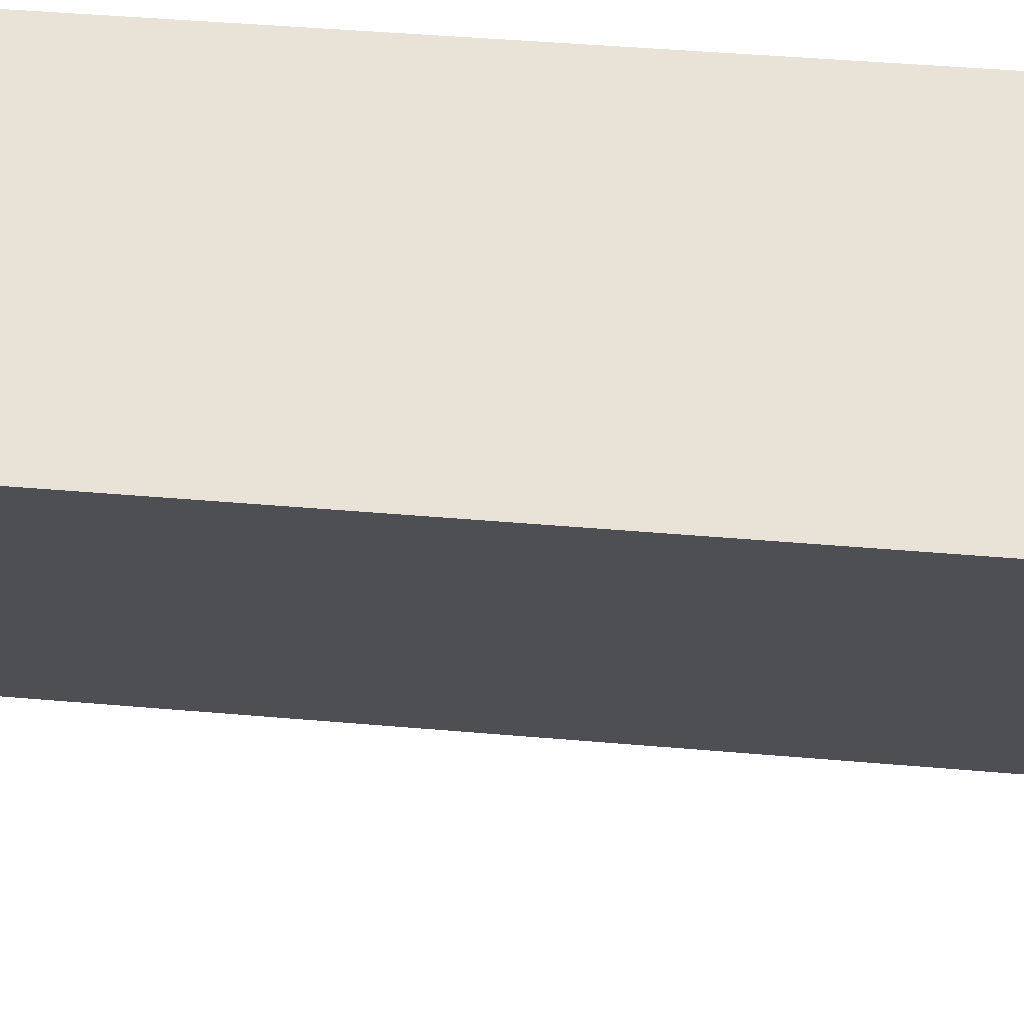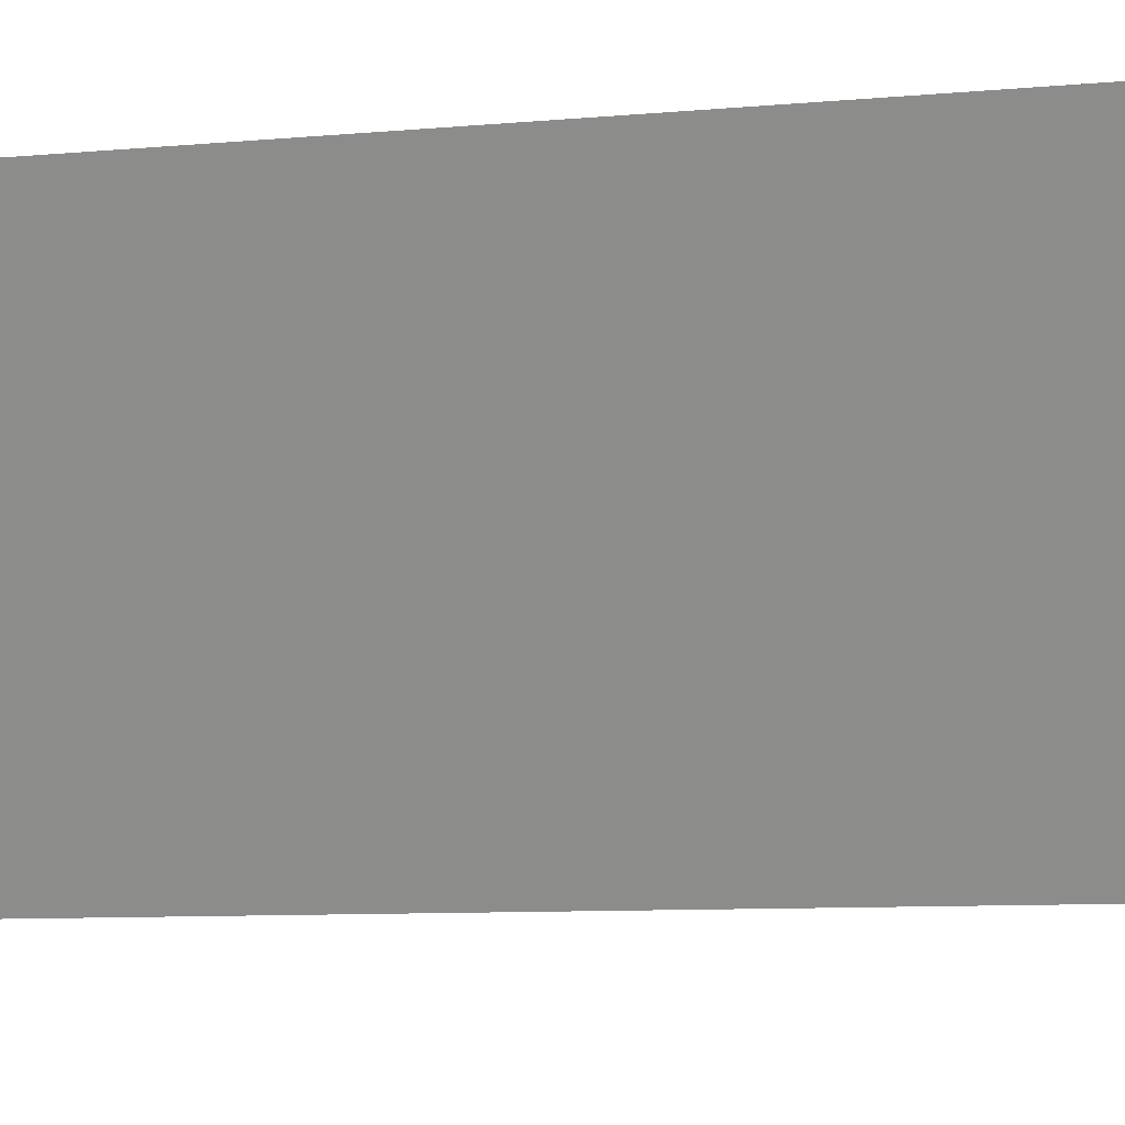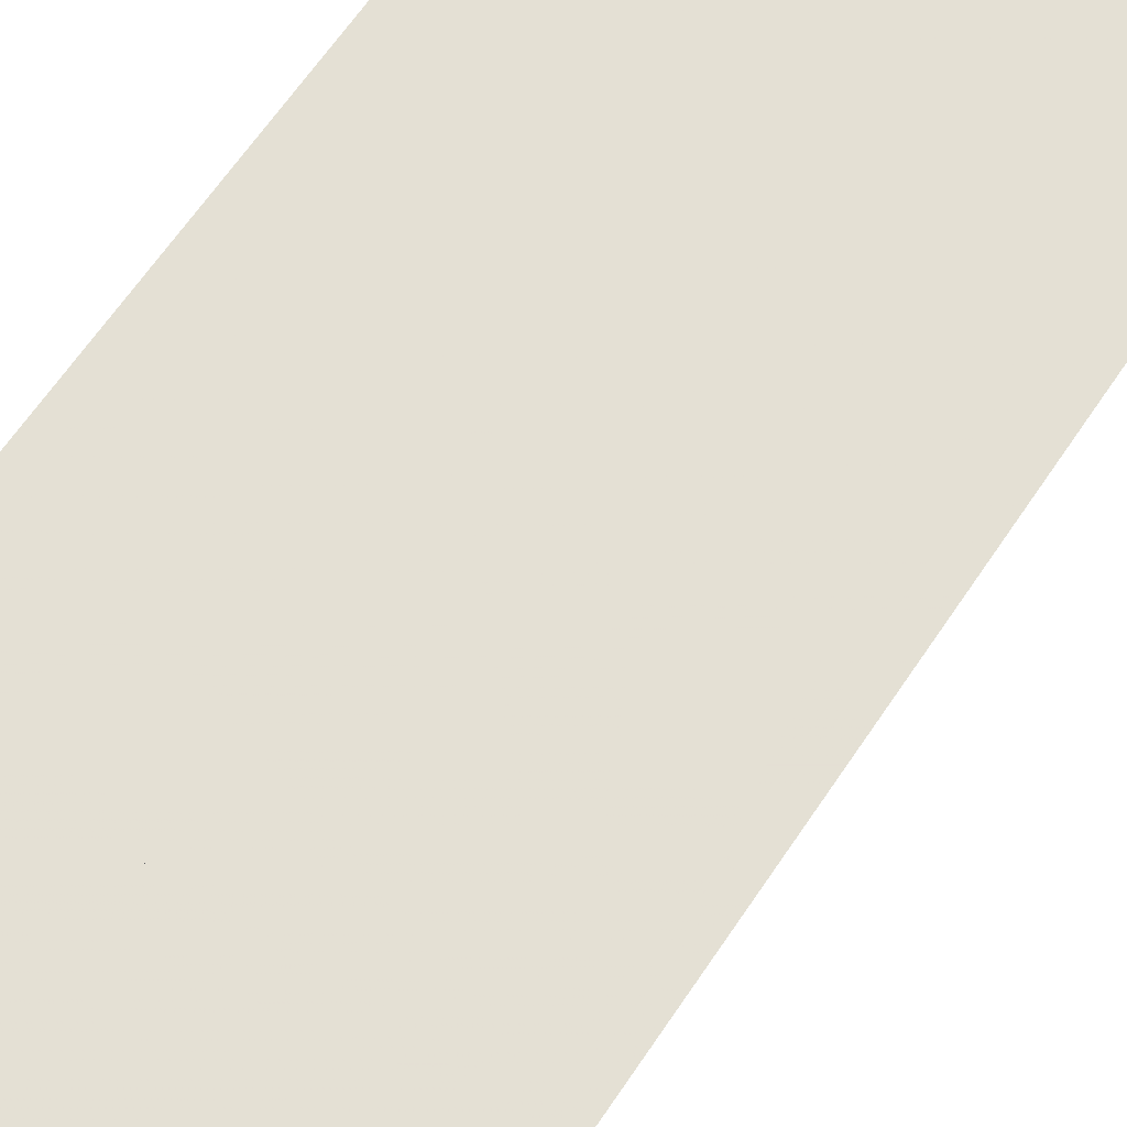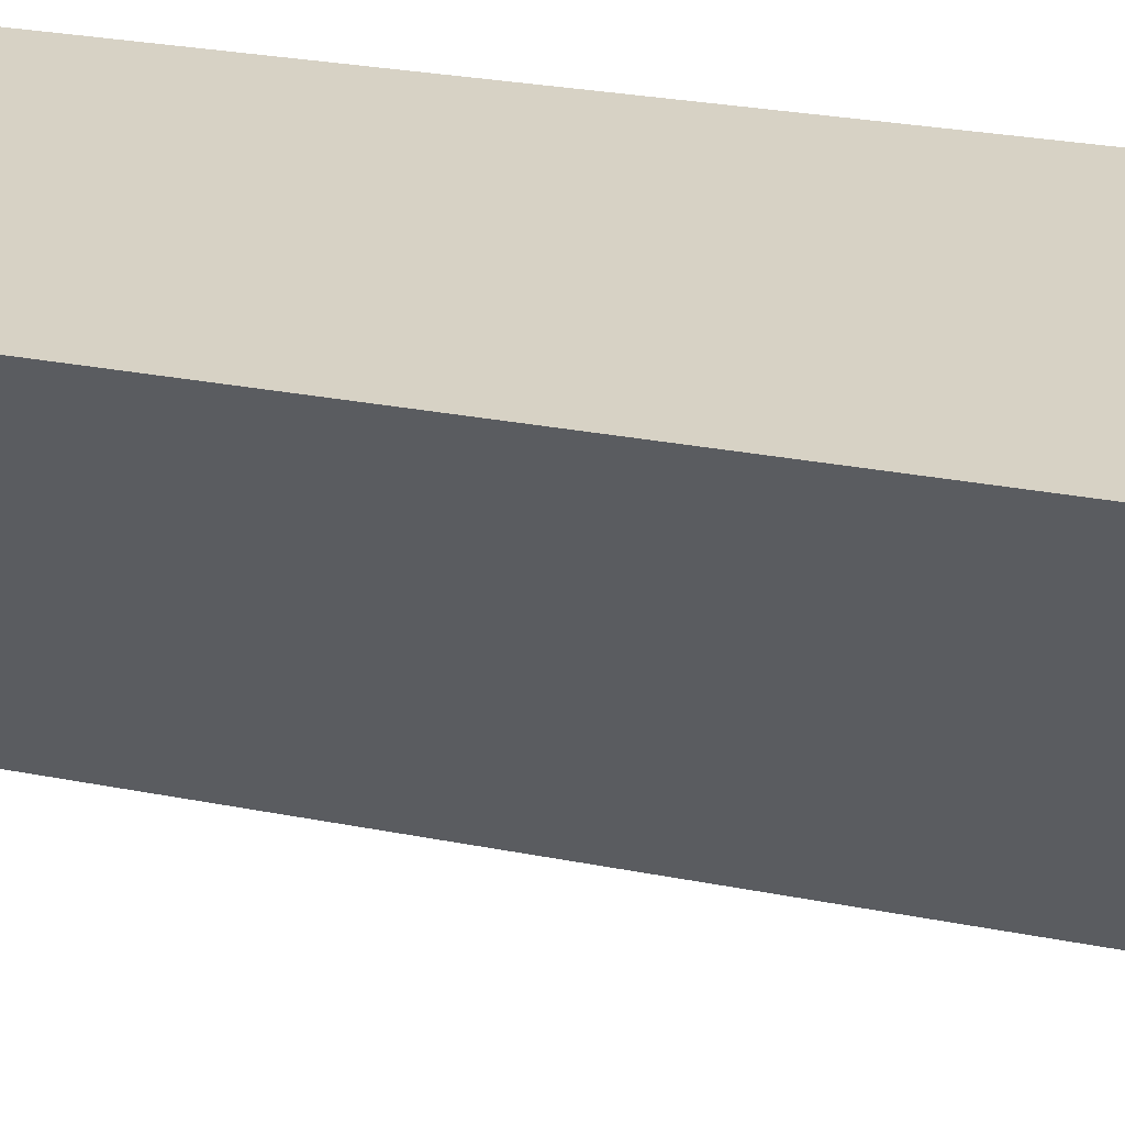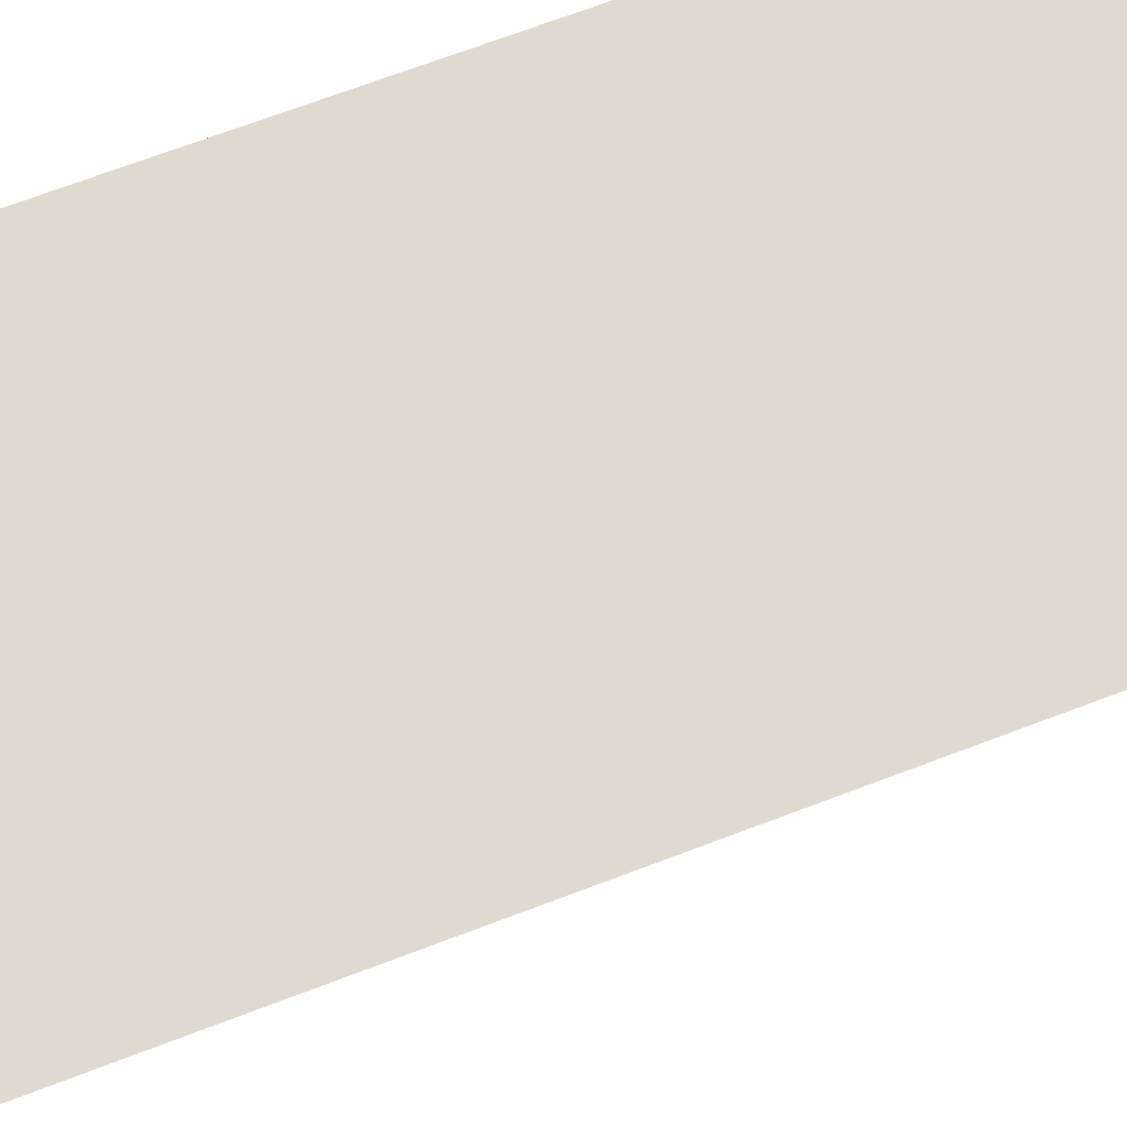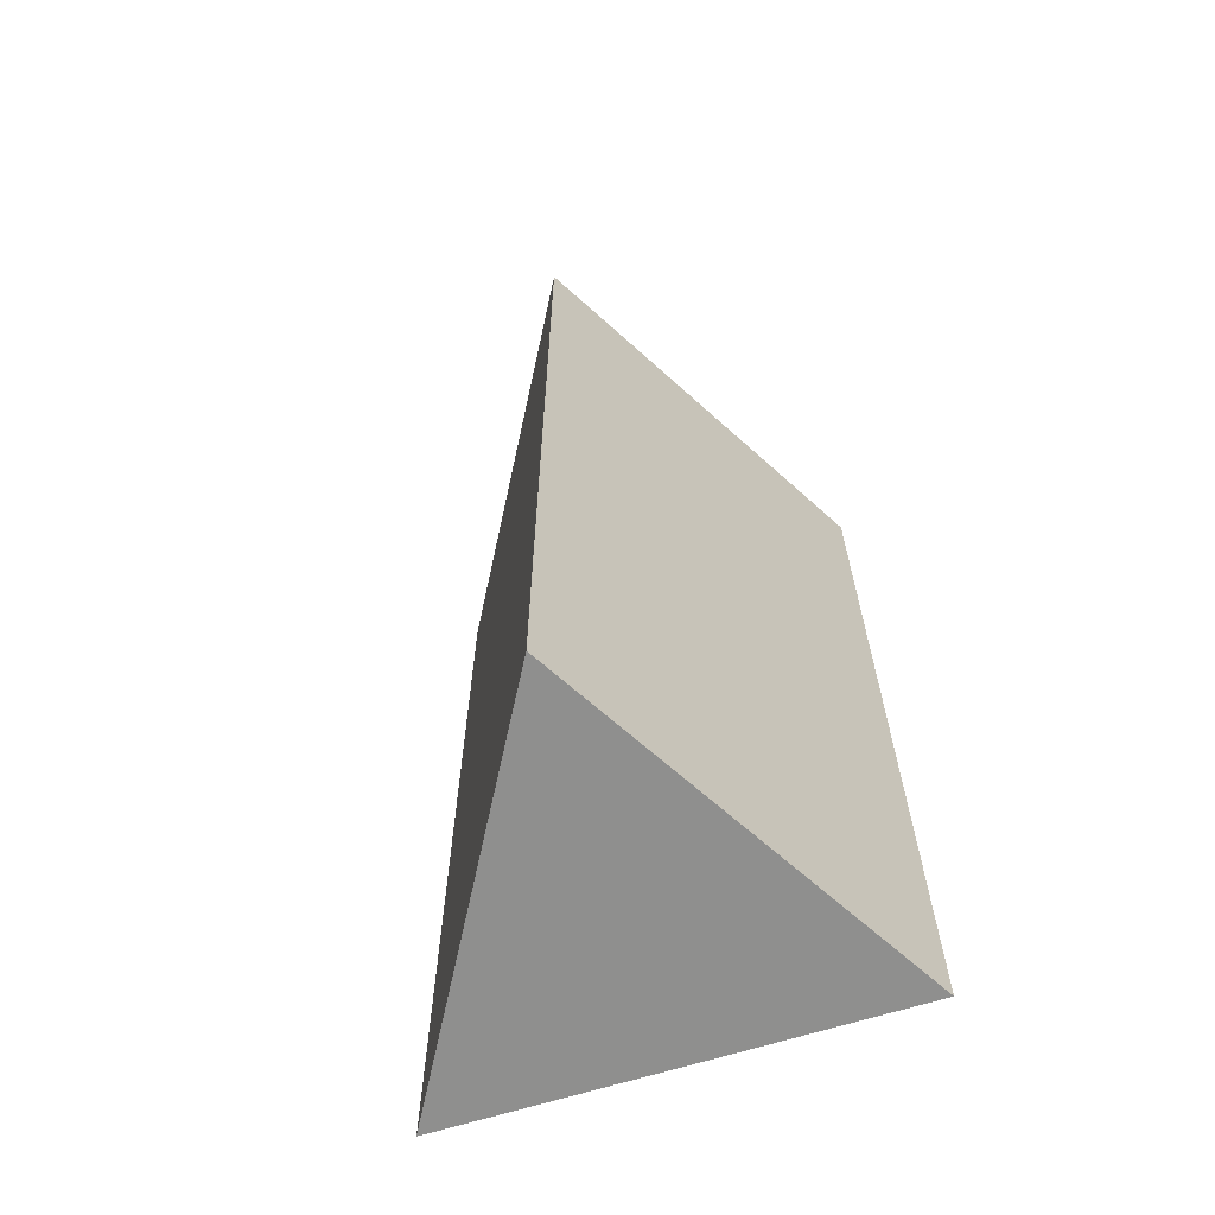
<metadata>
{"format":"obj","ext":"obj","renderer":"f3d","projection":"perspective","resolution":1024,"background":"white","views":[{"elev":41.8,"azim":96.1,"up":"+Z"},{"elev":-8.0,"azim":-74.9,"up":"+Z"},{"elev":66.2,"azim":34.2,"up":"+Z"},{"elev":27.4,"azim":107.0,"up":"+Z"},{"elev":71.0,"azim":69.3,"up":"+Z"},{"elev":-65.2,"azim":-162.4,"up":"+Y"}]}
</metadata>
<code>
o PanelsTopBottom_Cube.003
v -0.2134 0.5 0.9055
v 0.4959 0.5 -0.3187
v 1.202 0.5 0.907
v -0.2134 3 0.9055
v 0.4959 3 -0.3187
v 1.202 3 0.907
f 4 6 5
f 1 2 3
o Panels_Cube.002
v -0.2134 0.5 0.9055
v 0.4959 0.5 -0.3187
v 1.202 0.5 0.907
v -0.2135 3 0.9055
v 0.4959 3 -0.3187
v 1.202 3 0.907
f 8 11 12 9
f 7 10 11 8
f 9 12 10 7
o Base_Cube.001
v -0.2134 1.5e-05 0.9055
v 0.4959 1e-05 -0.3187
v 1.202 -2e-06 0.907
v -0.2134 0.5 0.9055
v 0.4959 0.5 -0.3187
v 1.202 0.5 0.907
v -0.2134 0.5 0.9055
v 0.4838 0.5 0.9062
v 1.202 0.5 0.907
v 0.4959 0.5 -0.3187
v -0.2134 1.5e-05 0.9055
v 0.4959 1e-05 -0.3187
v 1.202 -2e-06 0.907
v 0.4838 7e-06 0.9062
f 15 18 16 13
f 20 21 22 19
f 26 25 24 23
f 14 17 18 15
f 13 16 17 14

</code>
